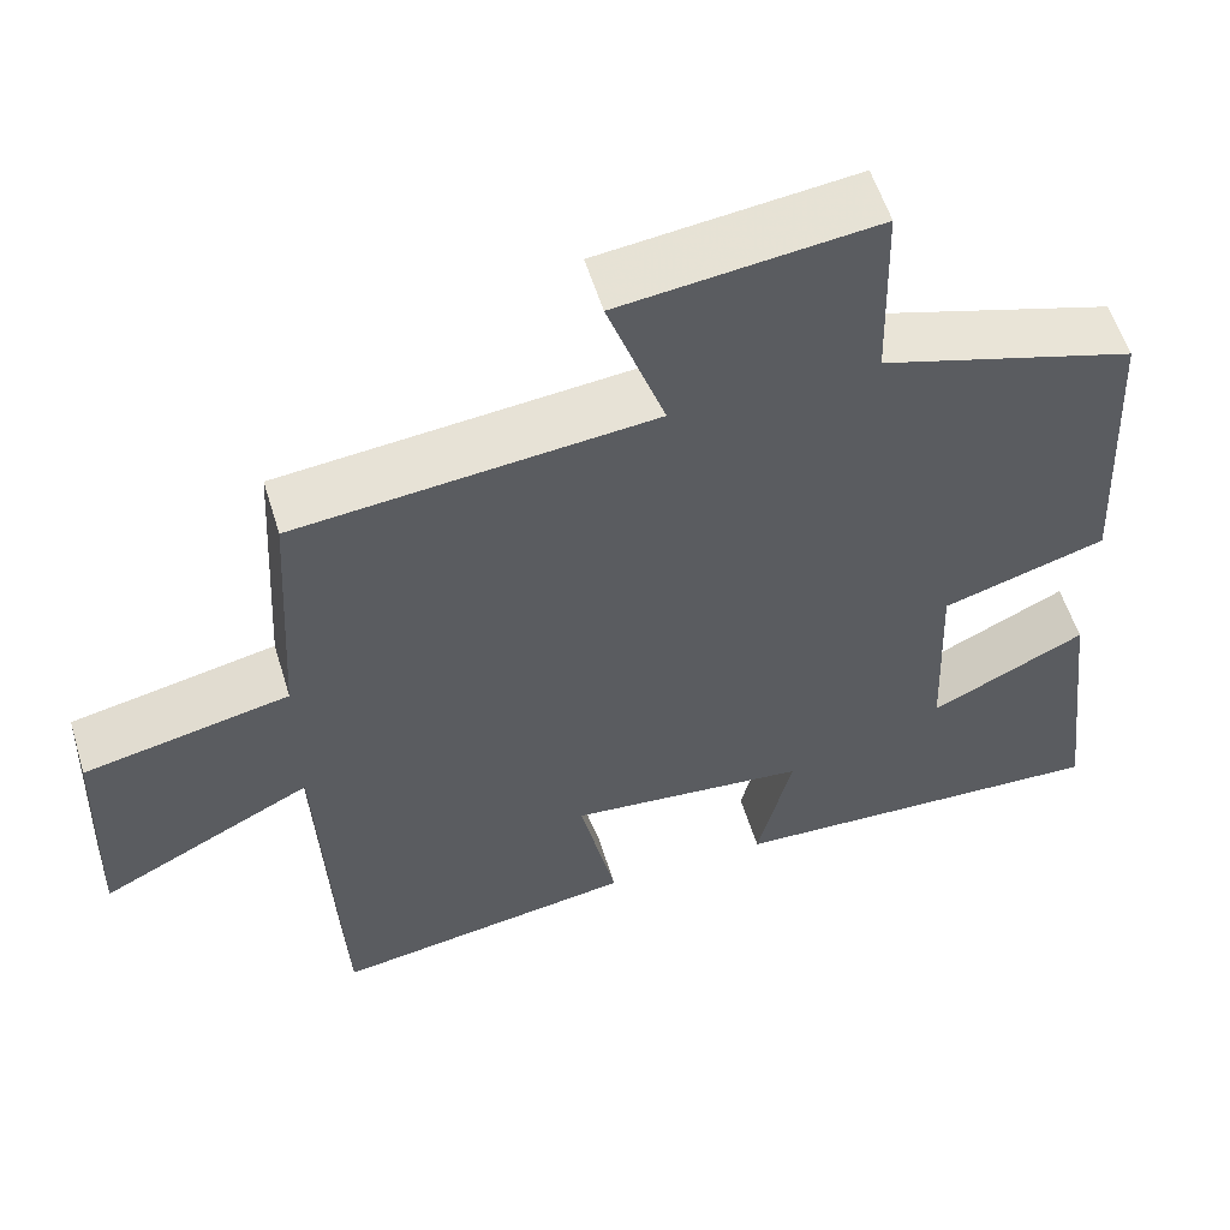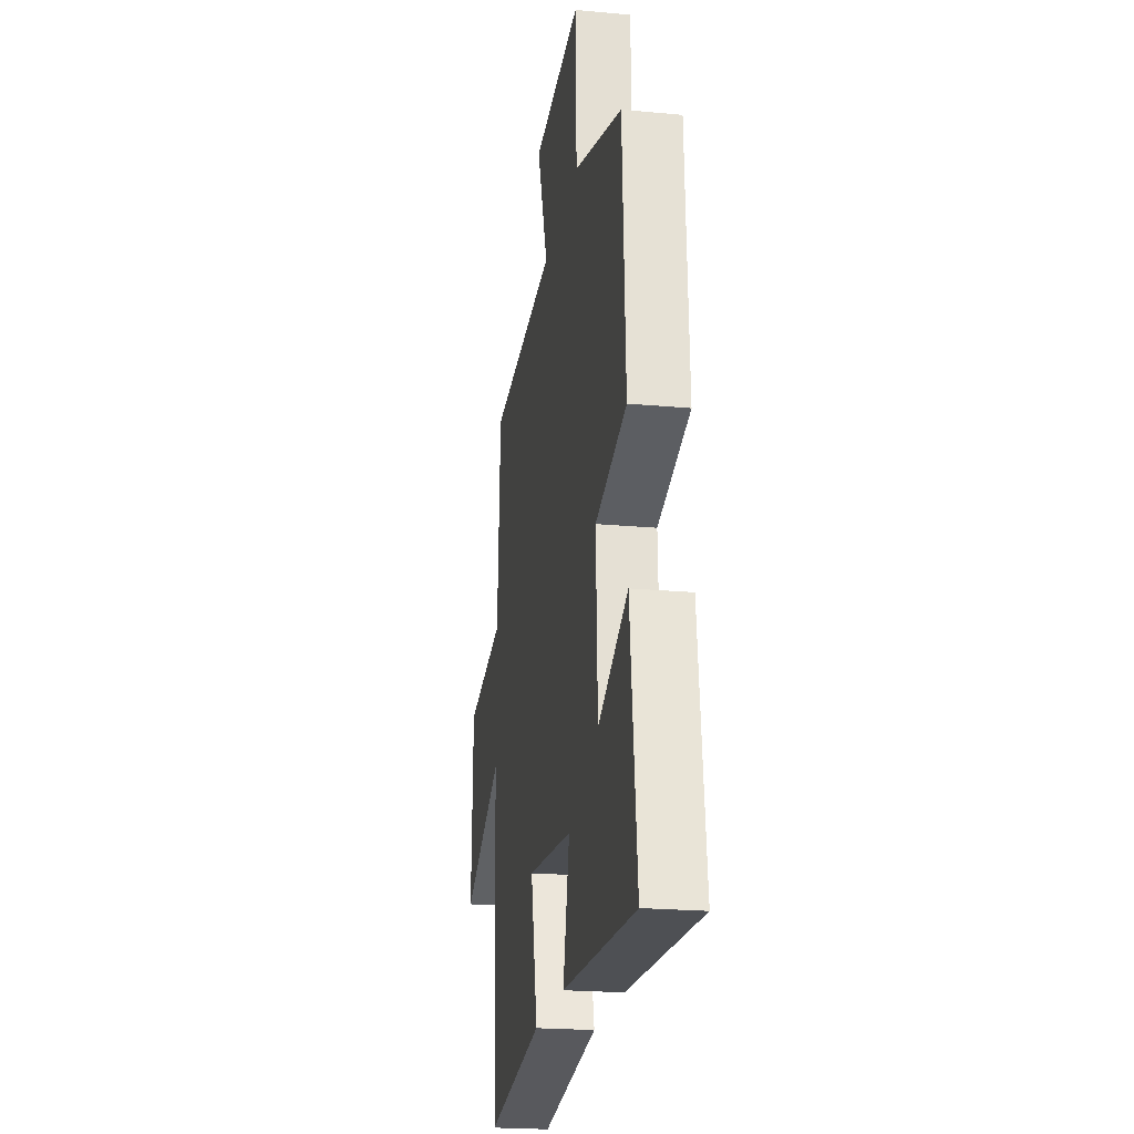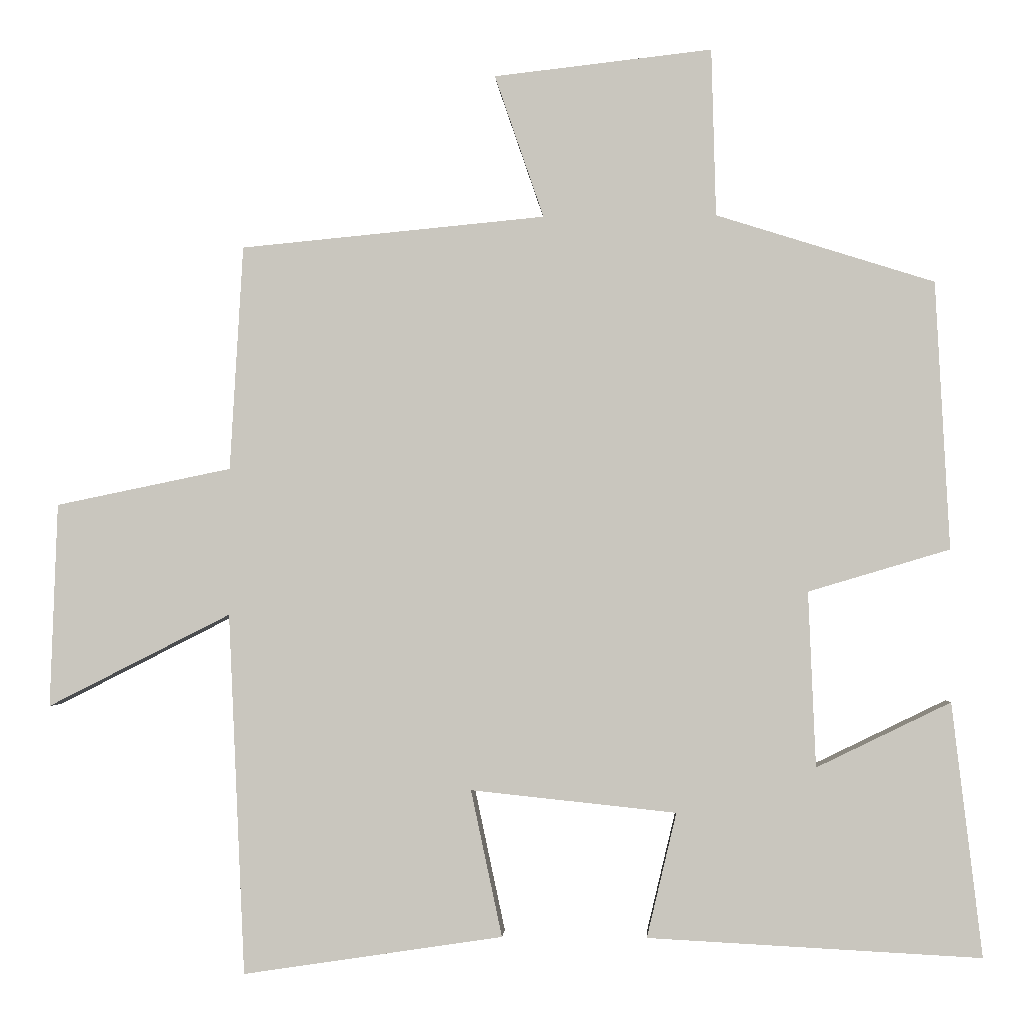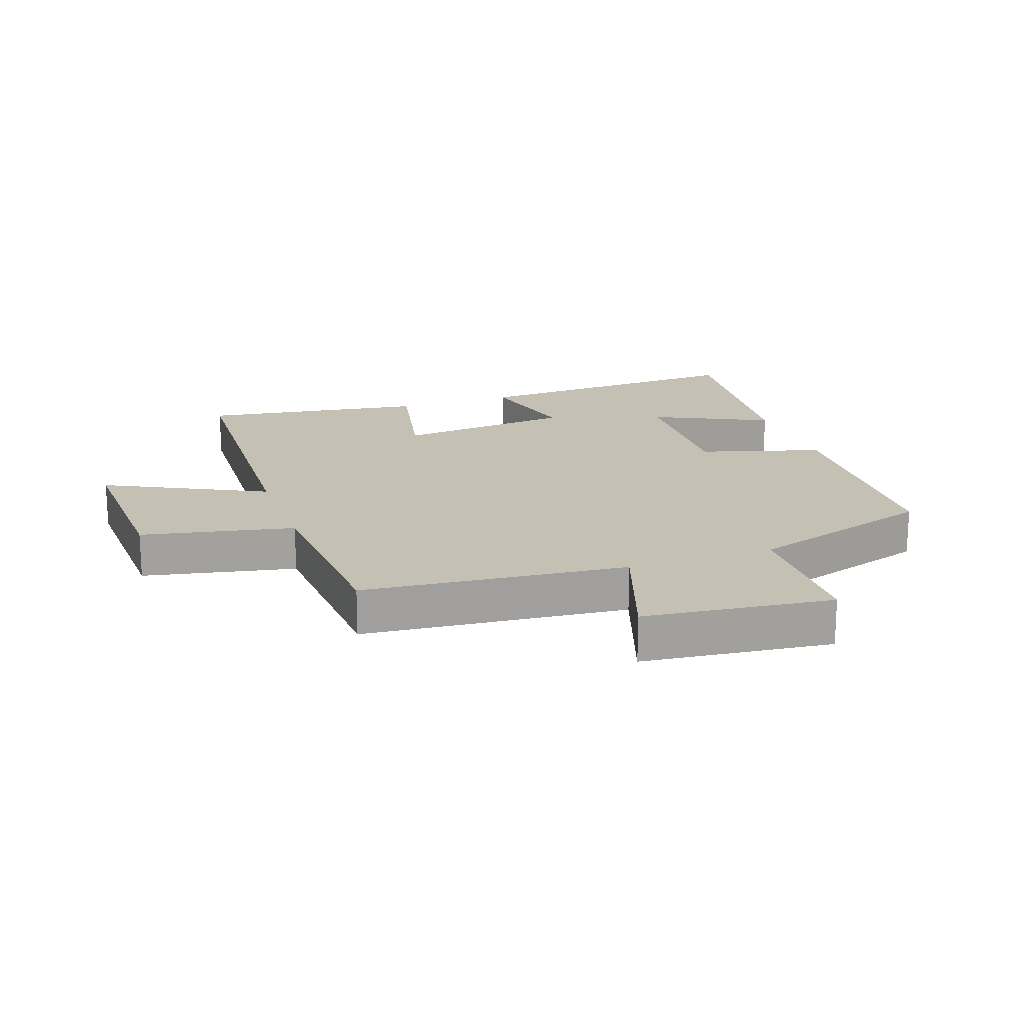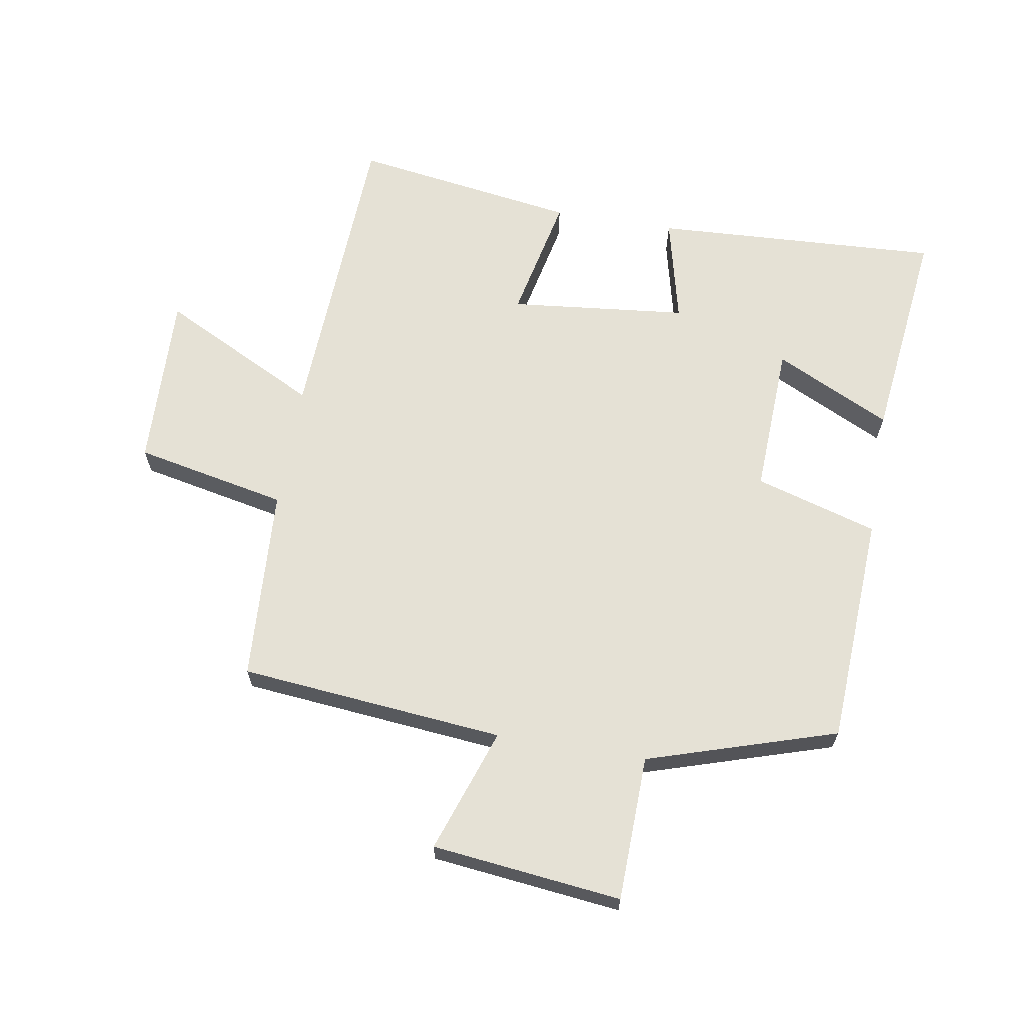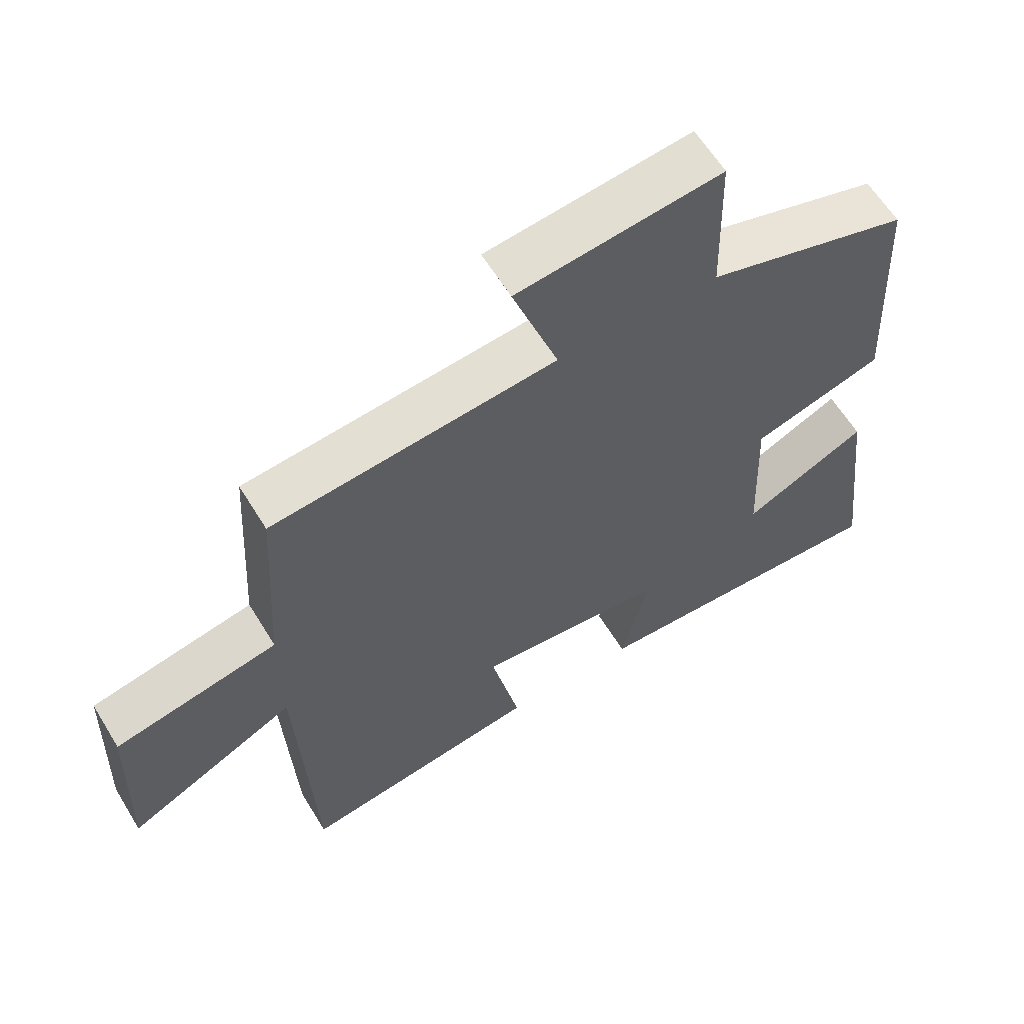
<metadata>
{"format":"obj","ext":"obj","renderer":"f3d","projection":"perspective","resolution":1024,"background":"white","views":[{"elev":56.6,"azim":-17.0,"up":"+Z"},{"elev":-21.7,"azim":80.7,"up":"+Z"},{"elev":-2.0,"azim":3.2,"up":"+Z"},{"elev":18.4,"azim":-19.4,"up":"+Y"},{"elev":65.1,"azim":9.6,"up":"+Y"},{"elev":61.4,"azim":-31.4,"up":"+Z"}]}
</metadata>
<code>
v -0.482 0.07 0.46
v -0.06 0.07 0.5
v -0.128 0.07 0.698
v 0.174 0.07 0.732
v 0.18 0.07 0.5
v 0.481 0.07 0.405
v 0.5 0.07 0.035
v 0.305 0.07 -0.023
v 0.315 0.07 -0.265
v 0.5 0.07 -0.175
v 0.541 0.07 -0.524
v 0.082 0.07 -0.5
v 0.123 0.07 -0.328
v -0.161 0.07 -0.298
v -0.118 0.07 -0.5
v -0.477 0.07 -0.554
v -0.5 0.07 -0.055
v -0.753 0.07 -0.183
v -0.743 0.07 0.099
v -0.5 0.07 0.149
v -0.482 0 0.46
v -0.06 0 0.5
v -0.128 0 0.698
v 0.174 0 0.732
v 0.18 0 0.5
v 0.481 0 0.405
v 0.5 0 0.035
v 0.305 0 -0.023
v 0.315 0 -0.265
v 0.5 0 -0.175
v 0.541 0 -0.524
v 0.082 0 -0.5
v 0.123 0 -0.328
v -0.161 0 -0.298
v -0.118 0 -0.5
v -0.477 0 -0.554
v -0.5 0 -0.055
v -0.753 0 -0.183
v -0.743 0 0.099
v -0.5 0 0.149
f 17 18 19 20
f 17 20 1 2
f 14 15 16 17
f 13 14 17 2
f 11 12 13
f 9 10 11
f 9 11 13
f 8 9 13 2
f 5 6 7 8
f 2 3 4 5
f 2 5 8
f 40 39 38 37
f 22 21 40 37
f 37 36 35 34
f 22 37 34 33
f 33 32 31
f 31 30 29
f 33 31 29
f 22 33 29 28
f 28 27 26 25
f 25 24 23 22
f 28 25 22
f 1 21 22 2
f 2 22 23 3
f 3 23 24 4
f 4 24 25 5
f 5 25 26 6
f 6 26 27 7
f 7 27 28 8
f 8 28 29 9
f 9 29 30 10
f 10 30 31 11
f 11 31 32 12
f 12 32 33 13
f 13 33 34 14
f 14 34 35 15
f 15 35 36 16
f 16 36 37 17
f 17 37 38 18
f 18 38 39 19
f 19 39 40 20
f 20 40 21 1

</code>
